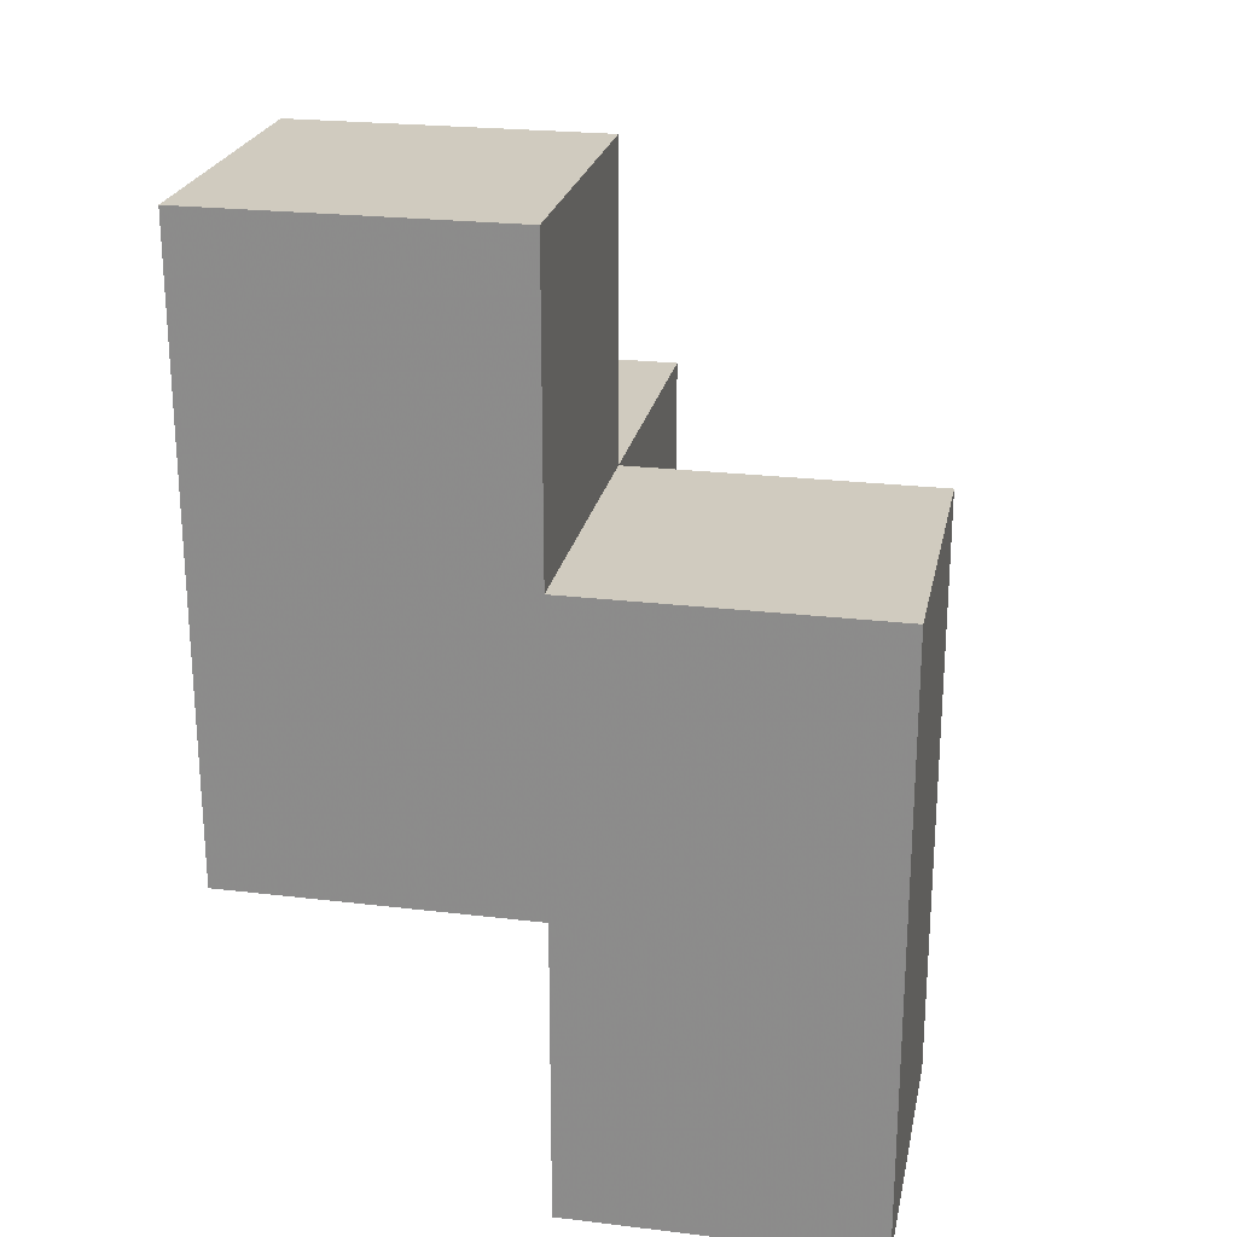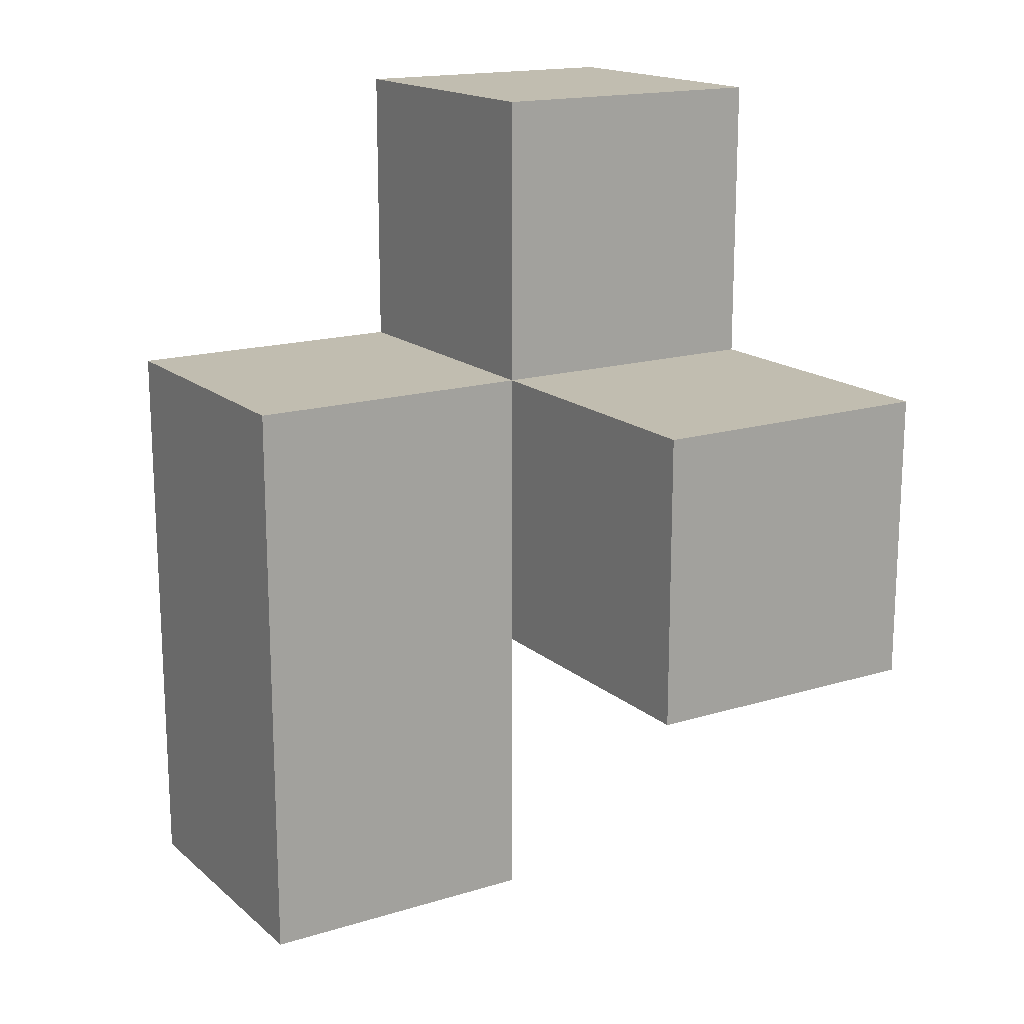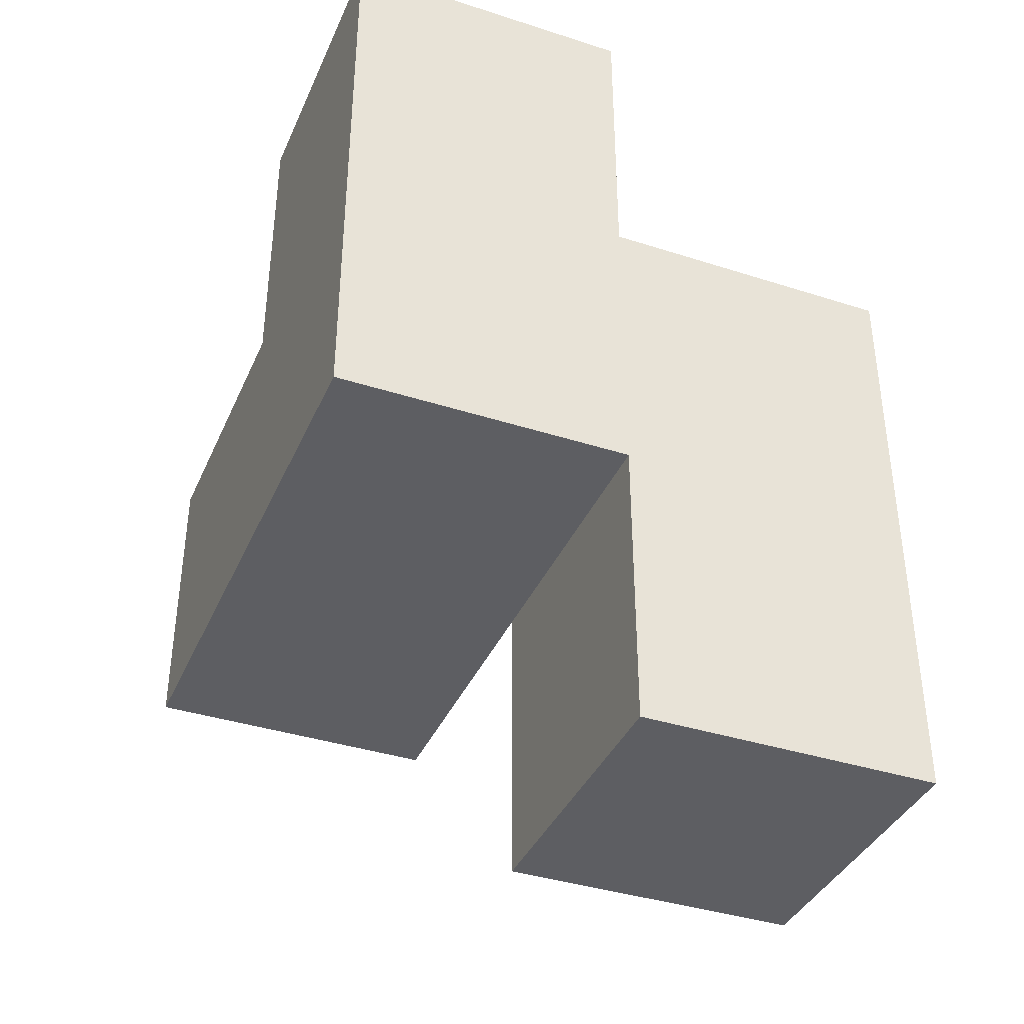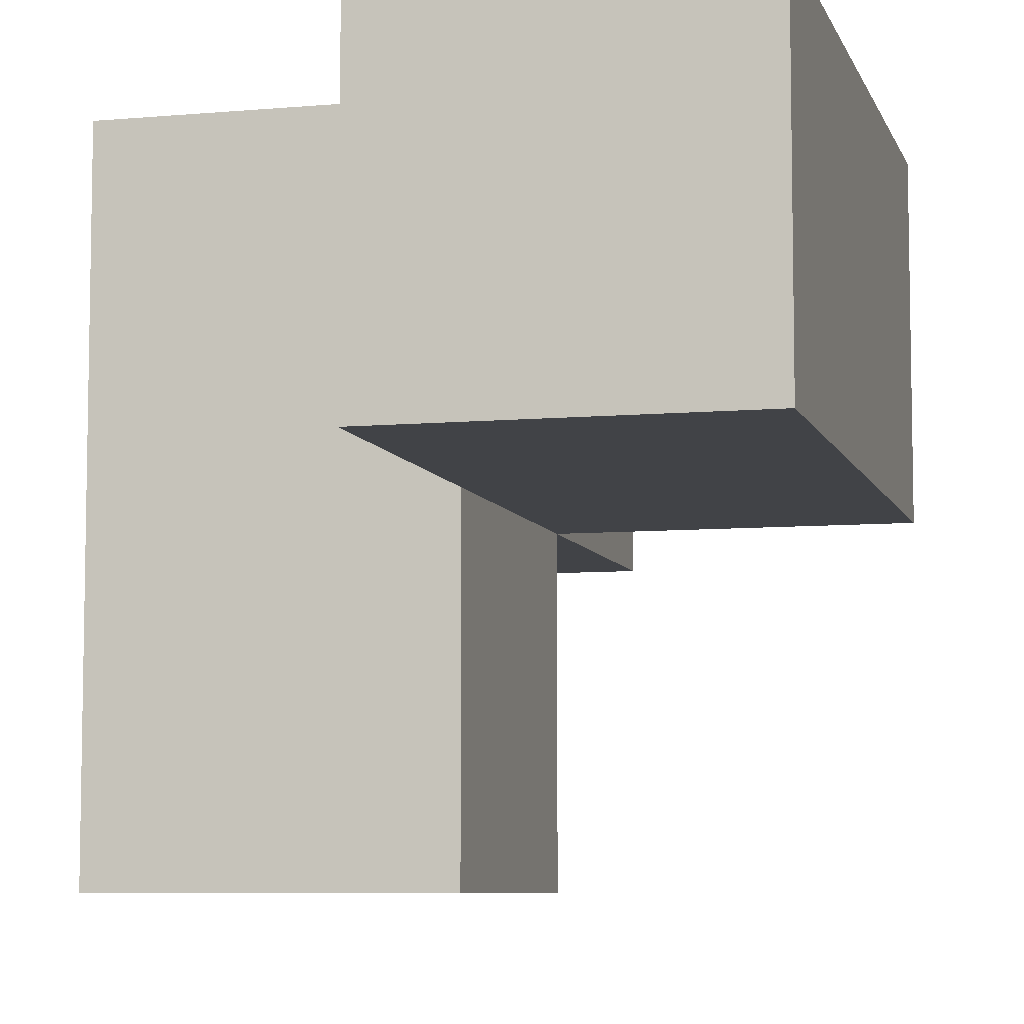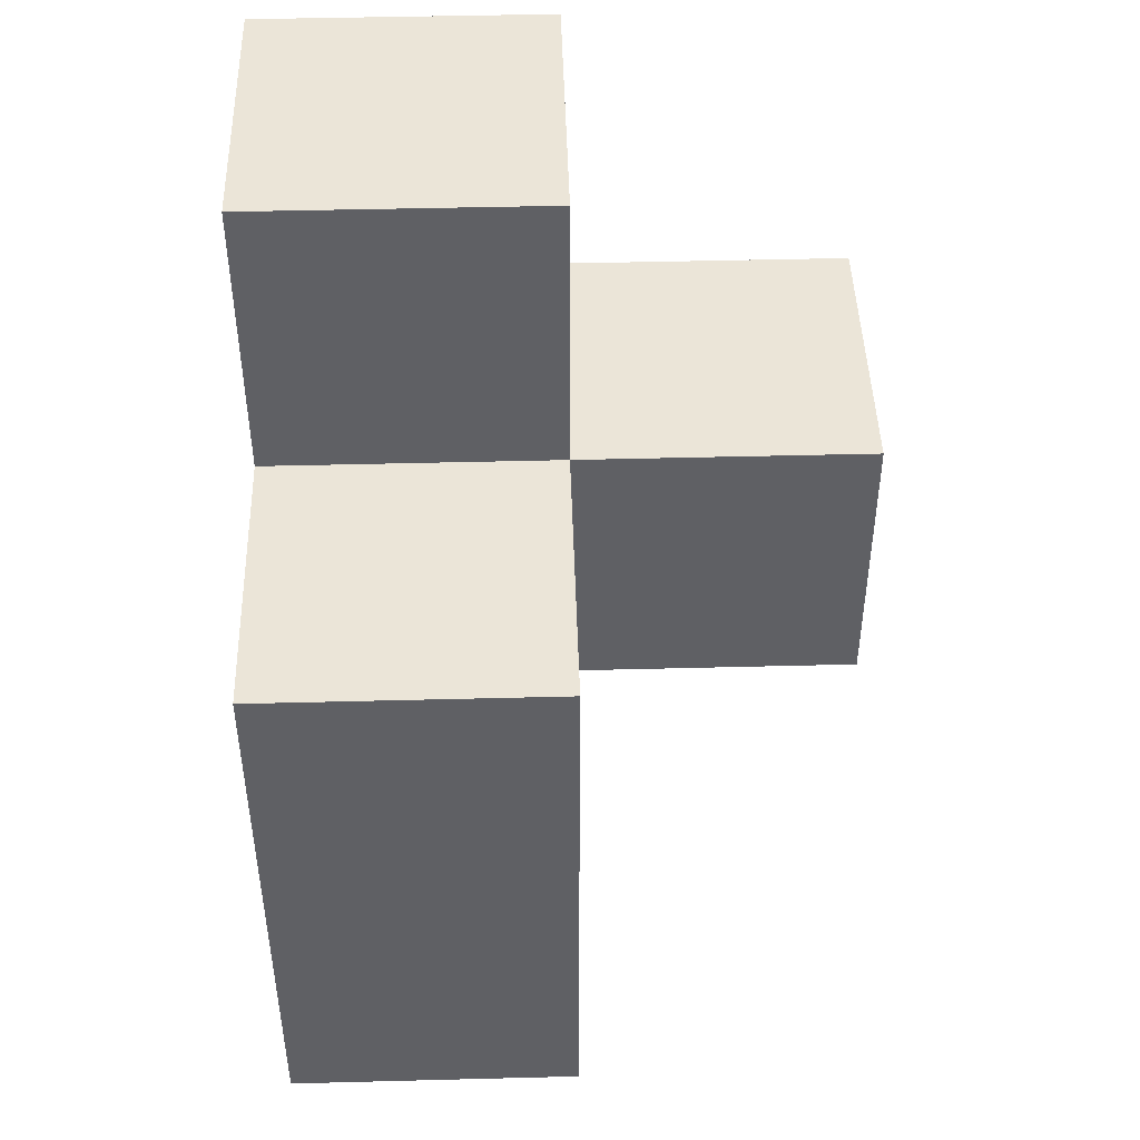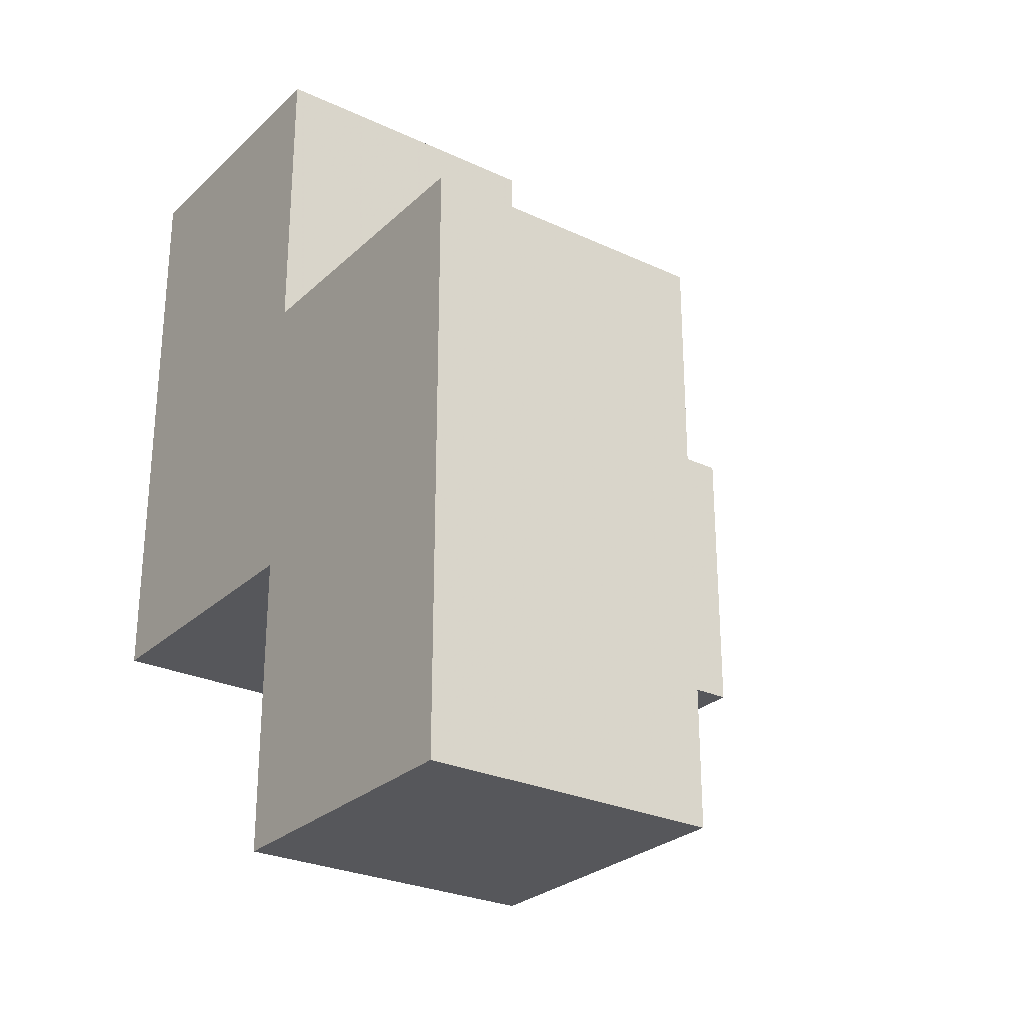
<metadata>
{"format":"obj","ext":"obj","renderer":"f3d","projection":"perspective","resolution":1024,"background":"white","views":[{"elev":23.7,"azim":11.3,"up":"+Y"},{"elev":16.7,"azim":148.2,"up":"+Y"},{"elev":-38.4,"azim":-22.1,"up":"+Y"},{"elev":-7.3,"azim":14.6,"up":"+Z"},{"elev":45.6,"azim":88.3,"up":"+Y"},{"elev":-27.2,"azim":54.3,"up":"+Y"}]}
</metadata>
<code>
v 2.009 2.005 1.992
v 3.989 2.005 1.002
v 2.999 2.005 1.002
v 2.999 3.985 1.002
v 2.999 1.015 1.992
v 2.999 2.995 1.992
v 3.989 1.015 1.992
v 2.009 3.985 1.992
v 2.009 2.995 0.0125
v 3.989 2.995 1.992
v 2.009 2.005 1.002
v 2.999 1.015 1.002
v 2.999 2.005 0.0125
v 2.999 2.995 1.002
v 3.989 2.995 1.002
v 2.009 2.995 1.992
v 3.989 1.015 1.002
v 2.009 3.985 1.002
v 2.009 2.005 0.0125
v 3.989 2.005 1.992
v 2.999 2.005 1.992
v 2.999 3.985 1.992
v 2.999 2.995 0.0125
v 2.009 2.995 1.002
f 1 21 16
f 6 16 21
f 11 3 1
f 21 1 3
f 24 11 16
f 1 16 11
f 14 24 4
f 18 4 24
f 16 6 8
f 22 8 6
f 4 18 22
f 8 22 18
f 18 24 8
f 16 8 24
f 14 4 6
f 22 6 4
f 2 3 15
f 14 15 3
f 21 20 6
f 10 6 20
f 15 14 10
f 6 10 14
f 2 15 20
f 10 20 15
f 13 19 23
f 9 23 19
f 19 13 11
f 3 11 13
f 23 9 14
f 24 14 9
f 9 19 24
f 11 24 19
f 13 23 3
f 14 3 23
f 17 12 2
f 3 2 12
f 5 7 21
f 20 21 7
f 12 17 5
f 7 5 17
f 3 12 21
f 5 21 12
f 17 2 7
f 20 7 2

</code>
